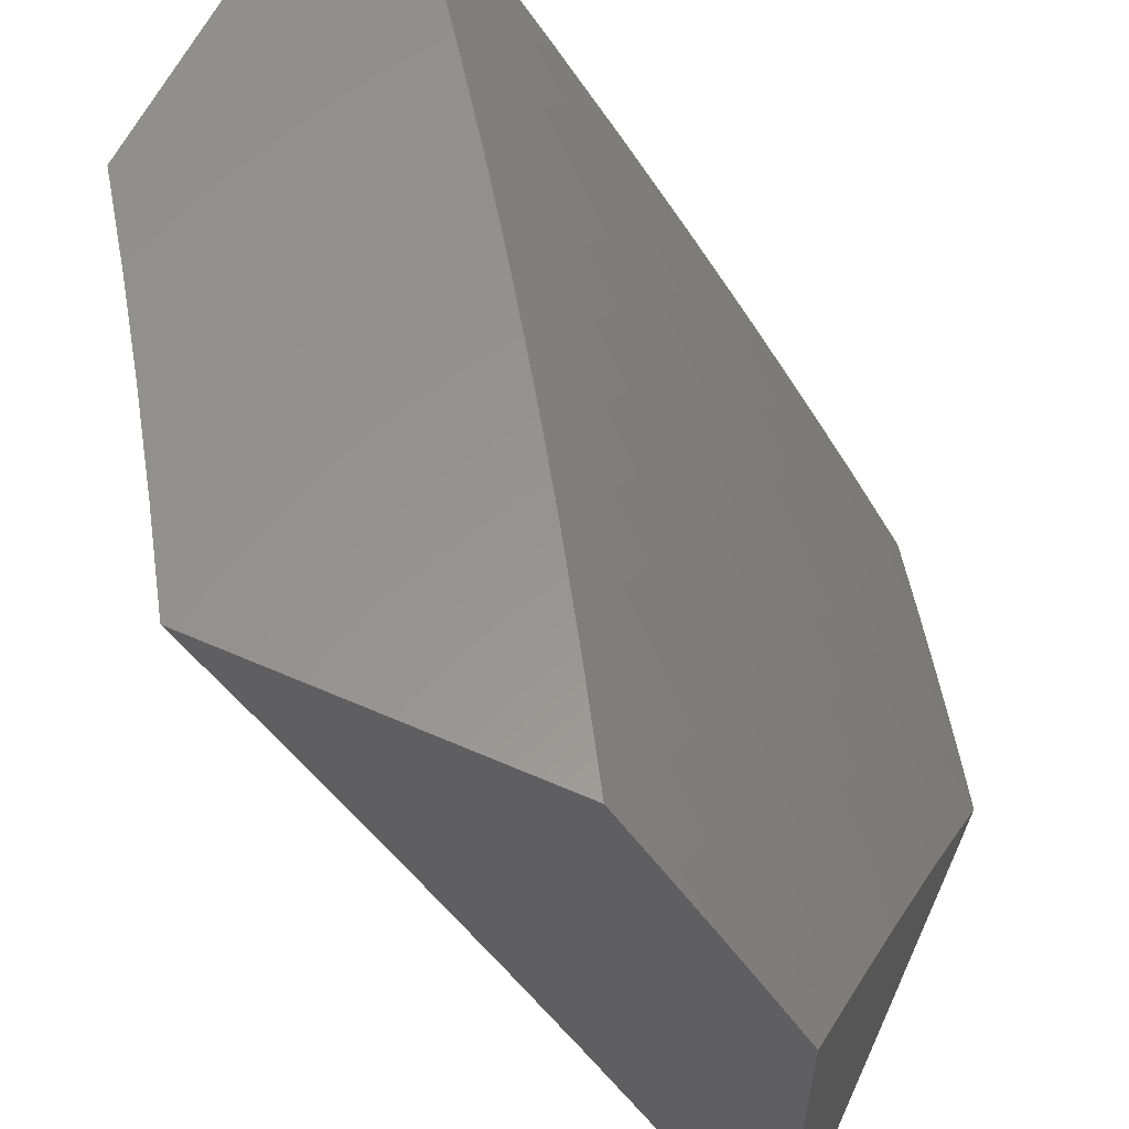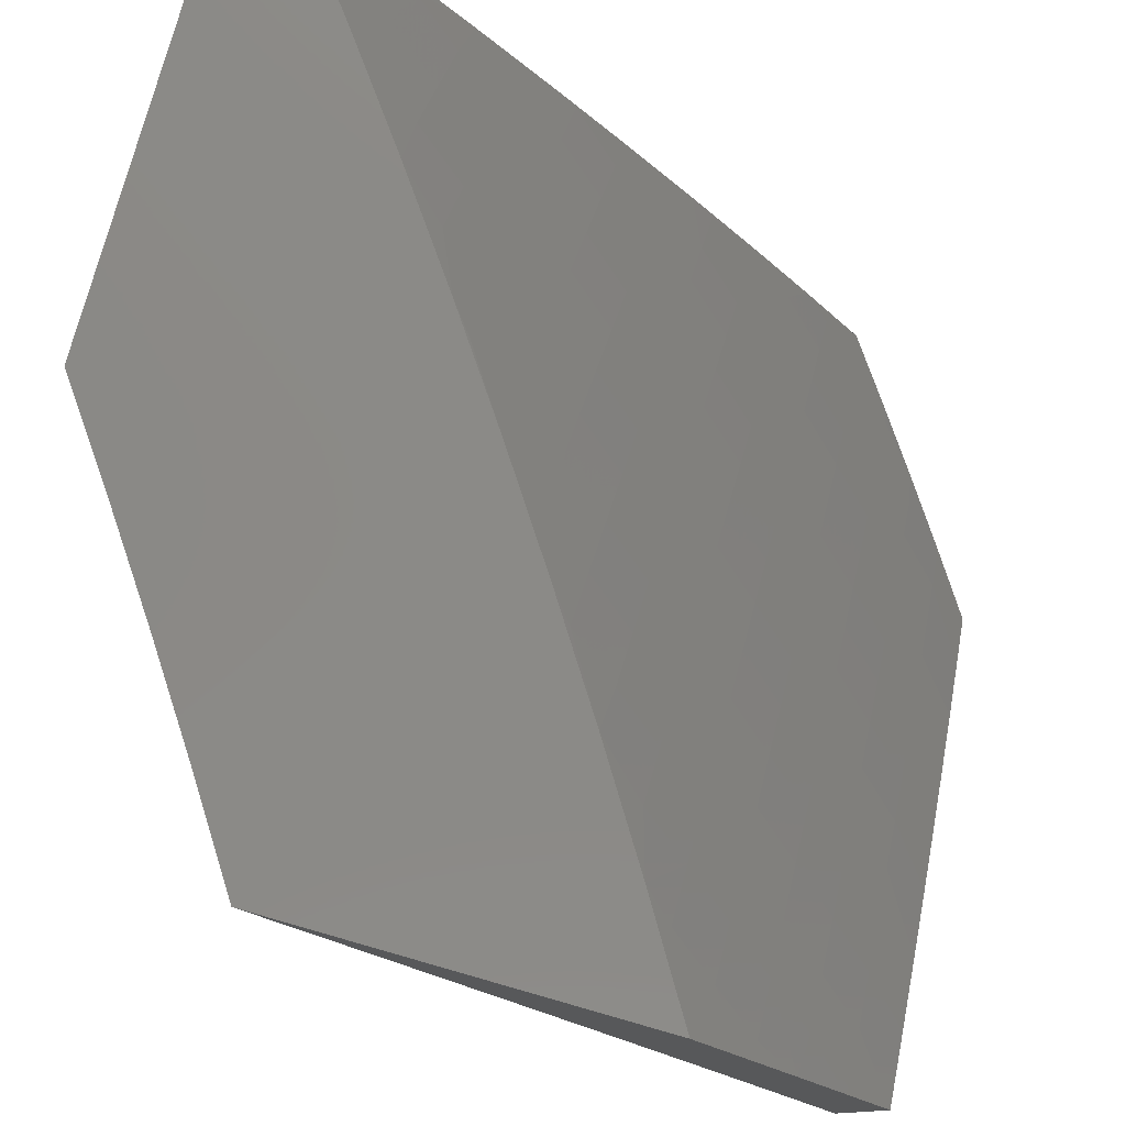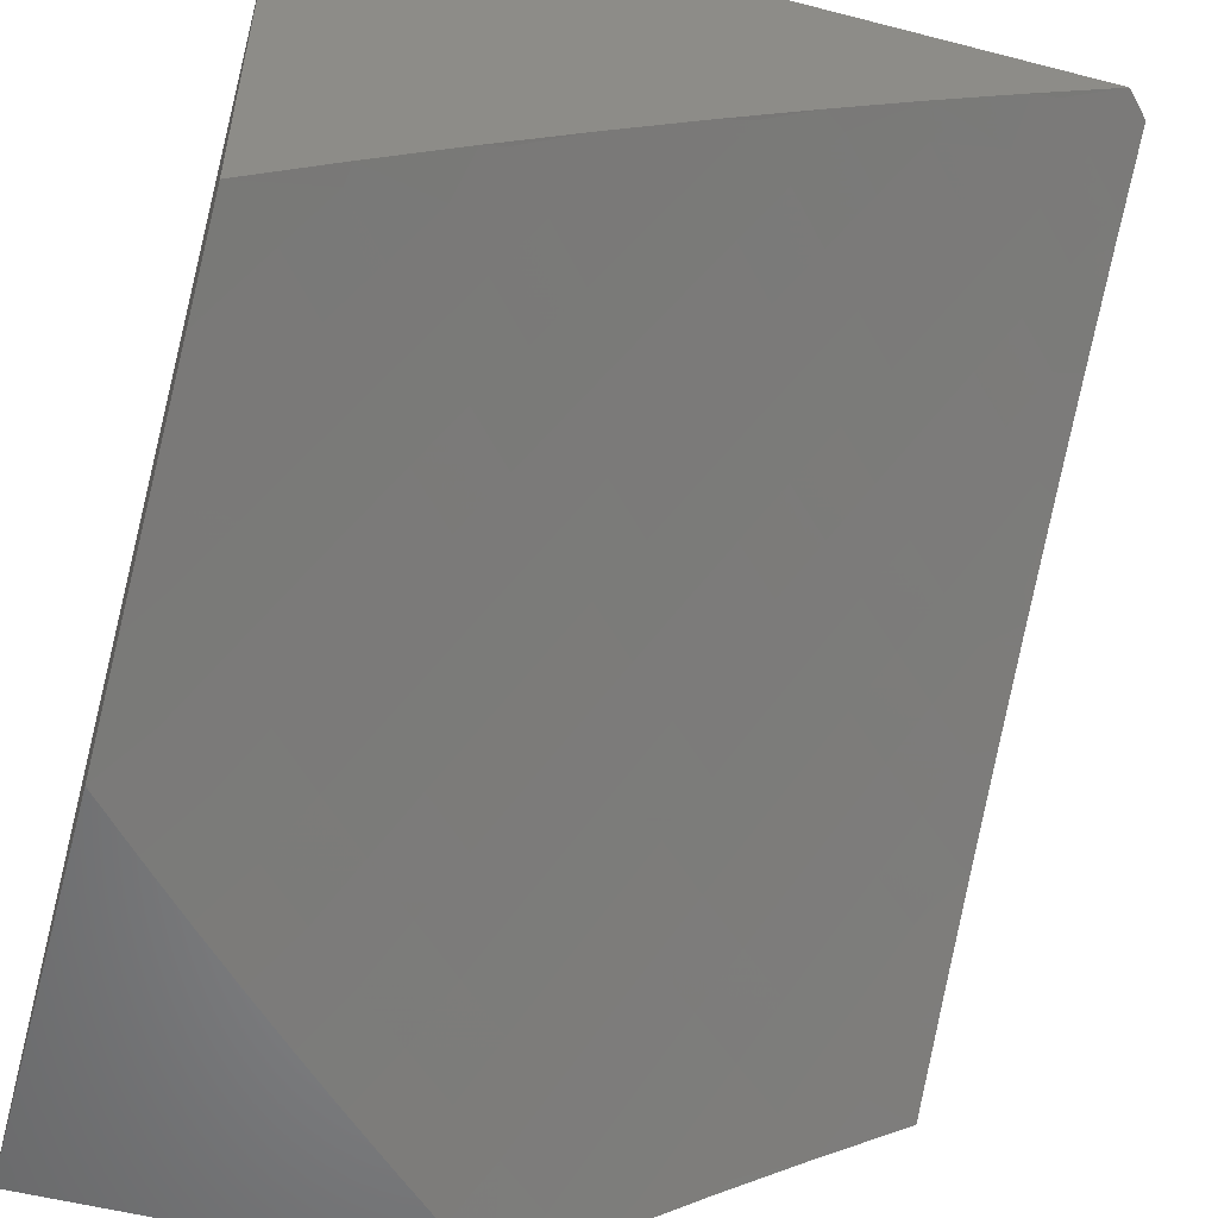
<metadata>
{"format":"stl","ext":"stl","renderer":"f3d","projection":"perspective","resolution":1024,"background":"white","views":[{"elev":58.0,"azim":-65.5,"up":"+Y"},{"elev":79.0,"azim":-74.1,"up":"+Y"},{"elev":-53.7,"azim":-105.4,"up":"+Z"}]}
</metadata>
<code>
# stl→obj: 357 verts, 710 faces
v 5.348 6 8.081
v 5.462 6 8
v 5.431 5.946 8.066
v 5.532 5.939 8
v 5.5 5.886 8.066
v 5.601 5.876 8
v 5.568 5.824 8.066
v 5.669 5.813 8
v 5.635 5.762 8.066
v 5.737 5.749 8
v 5.701 5.699 8.066
v 5.804 5.685 8
v 5.767 5.636 8.066
v 5.87 5.619 8
v 5.832 5.572 8.066
v 5.935 5.553 8
v 5.896 5.507 8.066
v 6 5.486 8
v 5.96 5.441 8.066
v 6 5.367 8.09
v 5.914 5.4 8.132
v 5.977 5.334 8.132
v 5.931 5.293 8.198
v 6 5.246 8.177
v 5.991 5.227 8.198
v 6 5.124 8.263
v 5.945 5.186 8.263
v 5.897 5.144 8.327
v 5.884 5.251 8.263
v 5.837 5.209 8.327
v 5.823 5.316 8.263
v 5.777 5.274 8.327
v 5.761 5.38 8.263
v 5.715 5.337 8.327
v 5.698 5.444 8.263
v 5.653 5.4 8.327
v 5.635 5.507 8.263
v 5.59 5.463 8.327
v 5.57 5.569 8.263
v 5.526 5.524 8.327
v 5.506 5.63 8.263
v 5.462 5.585 8.327
v 5.44 5.691 8.263
v 5.397 5.645 8.327
v 5.374 5.751 8.263
v 5.331 5.705 8.327
v 5.307 5.81 8.263
v 5.264 5.764 8.327
v 5.239 5.868 8.263
v 5.197 5.822 8.327
v 5.171 5.926 8.263
v 5.13 5.879 8.327
v 5.102 5.982 8.263
v 5.061 5.935 8.327
v 5 6 8.315
v 5.02 5.887 8.391
v 5 5.884 8.407
v 5.088 5.831 8.391
v 5.046 5.783 8.454
v 5.113 5.727 8.454
v 5.07 5.679 8.517
v 5.136 5.623 8.517
v 5.092 5.575 8.579
v 5.157 5.519 8.579
v 5.112 5.471 8.641
v 5.175 5.414 8.641
v 5.13 5.367 8.702
v 5.192 5.31 8.702
v 5.146 5.263 8.763
v 5.207 5.205 8.763
v 5.16 5.158 8.823
v 5.219 5.101 8.823
v 5.172 5.054 8.883
v 5.278 5.043 8.823
v 5.282 5 8.847
v 5.385 5.029 8.763
v 5.405 5 8.768
v 5.433 5.074 8.702
v 5.491 5.013 8.702
v 5.481 5.119 8.641
v 5.54 5.058 8.641
v 5.528 5.163 8.579
v 5.588 5.101 8.579
v 5.576 5.207 8.517
v 5.636 5.145 8.517
v 5.622 5.251 8.454
v 5.683 5.188 8.454
v 5.669 5.294 8.391
v 5.73 5.231 8.391
v 5.957 5.079 8.327
v 6 5 8.347
v 5.908 5.038 8.391
v 5.883 5 8.435
v 5.802 5.061 8.454
v 5.766 5 8.521
v 5.753 5.019 8.517
v 5.647 5 8.605
v 5.647 5.039 8.579
v 5.526 5 8.687
v 5.159 5 8.925
v 5.124 5.007 8.942
v 5.113 5.111 8.883
v 5.065 5.064 8.942
v 5.053 5.167 8.883
v 5.006 5.119 8.942
v 5 5.158 8.921
v 5 5.032 9
v 5.034 5 9
v 5 5.282 8.84
v 5.039 5.271 8.823
v 5.1 5.215 8.823
v 5.085 5.319 8.763
v 5.023 5.375 8.763
v 5 5.405 8.757
v 5.068 5.423 8.702
v 5.005 5.479 8.702
v 5.049 5.527 8.641
v 5 5.526 8.672
v 5 5.647 8.585
v 5 5.766 8.497
v 5.004 5.735 8.517
v 5.028 5.631 8.579
v 5.117 6 8.239
v 5.212 5.973 8.198
v 5.233 6 8.161
v 5.28 5.915 8.198
v 5.321 5.96 8.132
v 5.349 5.856 8.198
v 5.39 5.901 8.132
v 5.416 5.796 8.198
v 5.458 5.841 8.132
v 5.483 5.736 8.198
v 5.525 5.78 8.132
v 5.549 5.674 8.198
v 5.592 5.719 8.132
v 5.614 5.613 8.198
v 5.658 5.656 8.132
v 5.679 5.55 8.198
v 5.723 5.593 8.132
v 5.743 5.487 8.198
v 5.788 5.529 8.132
v 5.806 5.423 8.198
v 5.851 5.465 8.132
v 5.869 5.358 8.198
v 5.222 5.717 8.391
v 5.155 5.775 8.391
v 5.179 5.67 8.454
v 5.288 5.659 8.391
v 5.353 5.6 8.391
v 5.418 5.54 8.391
v 5.482 5.48 8.391
v 5.545 5.419 8.391
v 5.607 5.357 8.391
v 5.201 5.566 8.517
v 5.22 5.461 8.579
v 5.238 5.356 8.641
v 5.253 5.252 8.702
v 5.267 5.147 8.763
v 5.244 5.612 8.454
v 5.309 5.554 8.454
v 5.373 5.495 8.454
v 5.437 5.435 8.454
v 5.499 5.374 8.454
v 5.561 5.313 8.454
v 5.265 5.508 8.517
v 5.283 5.403 8.579
v 5.3 5.298 8.641
v 5.314 5.193 8.702
v 5.326 5.088 8.763
v 5.328 5.449 8.517
v 5.391 5.39 8.517
v 5.453 5.329 8.517
v 5.515 5.269 8.517
v 5.346 5.344 8.579
v 5.361 5.239 8.641
v 5.374 5.134 8.702
v 5.407 5.284 8.579
v 5.468 5.224 8.579
v 5.421 5.179 8.641
v 5.79 5.167 8.391
v 5.85 5.103 8.391
v 5.743 5.125 8.454
v 5.695 5.082 8.517
v 5.088 5.587 9
v 5.072 5.683 8.945
v 5 5.665 9
v 5.008 5.74 8.945
v 5 5.75 8.943
v 5.047 5.785 8.89
v 5 5.834 8.885
v 5.087 5.831 8.835
v 5.021 5.888 8.835
v 5.126 5.876 8.779
v 5.059 5.934 8.779
v 5.165 5.921 8.722
v 5.098 5.979 8.722
v 5.13 6 8.687
v 5 6 8.767
v 5.174 5.507 9
v 5.2 5.566 8.945
v 5.136 5.625 8.945
v 5.177 5.67 8.89
v 5.113 5.728 8.89
v 5.218 5.714 8.835
v 5.153 5.773 8.835
v 5.258 5.758 8.779
v 5.193 5.817 8.779
v 5.298 5.802 8.722
v 5.232 5.862 8.722
v 5.338 5.846 8.665
v 5.272 5.906 8.665
v 5.378 5.889 8.608
v 5.311 5.95 8.608
v 5.417 5.932 8.55
v 5.349 5.993 8.55
v 5.385 6 8.521
v 5.258 6 8.605
v 5.263 5.507 8.945
v 5.259 5.426 9
v 5.325 5.447 8.945
v 5.343 5.343 9
v 5.386 5.386 8.945
v 5.447 5.325 8.945
v 5.429 5.429 8.89
v 5.49 5.367 8.89
v 5.472 5.472 8.835
v 5.533 5.409 8.835
v 5.514 5.514 8.779
v 5.576 5.451 8.779
v 5.556 5.556 8.722
v 5.619 5.493 8.722
v 5.598 5.598 8.665
v 5.661 5.534 8.665
v 5.639 5.639 8.608
v 5.703 5.575 8.608
v 5.68 5.68 8.55
v 5.744 5.616 8.55
v 5.721 5.721 8.492
v 5.786 5.656 8.492
v 5.762 5.762 8.433
v 5.827 5.696 8.433
v 5.802 5.802 8.374
v 5.868 5.736 8.374
v 5.842 5.842 8.315
v 5.908 5.776 8.315
v 5.882 5.882 8.255
v 5.949 5.815 8.255
v 5.922 5.922 8.195
v 5.989 5.854 8.195
v 6 5.88 8.167
v 6 5.758 8.258
v 5.426 5.259 9
v 5.507 5.263 8.945
v 5.551 5.304 8.89
v 5.61 5.241 8.89
v 5.654 5.282 8.835
v 5.714 5.218 8.835
v 5.758 5.258 8.779
v 5.817 5.193 8.779
v 5.862 5.232 8.722
v 5.921 5.165 8.722
v 5.965 5.204 8.665
v 6 5.13 8.687
v 6 5.258 8.605
v 5.507 5.174 9
v 5.566 5.2 8.945
v 5.67 5.177 8.89
v 5.773 5.153 8.835
v 5.876 5.126 8.779
v 5.979 5.098 8.722
v 6 5 8.767
v 5.934 5.059 8.779
v 5.917 5 8.826
v 5.888 5.021 8.835
v 5.834 5 8.885
v 5.831 5.087 8.835
v 5.785 5.047 8.89
v 5.728 5.113 8.89
v 5.683 5.072 8.945
v 5.625 5.136 8.945
v 5.587 5.088 9
v 5.665 5 9
v 5.74 5.008 8.945
v 5.75 5 8.943
v 6 5.385 8.521
v 5.993 5.349 8.55
v 5.95 5.311 8.608
v 5.906 5.272 8.665
v 5.846 5.338 8.665
v 5.802 5.298 8.722
v 5.742 5.364 8.722
v 5.698 5.323 8.779
v 5.637 5.387 8.779
v 5.594 5.346 8.835
v 6 5.511 8.436
v 5.975 5.456 8.492
v 5.932 5.417 8.55
v 5.889 5.378 8.608
v 6 5.635 8.348
v 5.996 5.602 8.374
v 5.955 5.563 8.433
v 5.913 5.523 8.492
v 5.85 5.59 8.492
v 5.808 5.55 8.55
v 5.973 5.708 8.315
v 5.932 5.669 8.374
v 5.891 5.63 8.433
v 5.961 5.961 8.134
v 6 6 8.073
v 5.88 6 8.167
v 5.758 6 8.258
v 5.854 5.989 8.195
v 5.635 6 8.348
v 5.708 5.973 8.315
v 5.776 5.908 8.315
v 5.815 5.949 8.255
v 5.511 6 8.436
v 5.602 5.996 8.374
v 5.669 5.932 8.374
v 5.456 5.975 8.492
v 5.523 5.913 8.492
v 5.563 5.955 8.433
v 5.63 5.891 8.433
v 5.736 5.868 8.374
v 5.204 5.965 8.665
v 5 5.917 8.826
v 5.241 5.61 8.89
v 5.304 5.551 8.89
v 5.367 5.49 8.89
v 5.282 5.654 8.835
v 5.346 5.594 8.835
v 5.409 5.533 8.835
v 5.323 5.698 8.779
v 5.387 5.637 8.779
v 5.451 5.576 8.779
v 5.364 5.742 8.722
v 5.428 5.68 8.722
v 5.493 5.619 8.722
v 5.404 5.785 8.665
v 5.469 5.723 8.665
v 5.534 5.661 8.665
v 5.444 5.828 8.608
v 5.51 5.766 8.608
v 5.575 5.703 8.608
v 5.484 5.87 8.55
v 5.55 5.808 8.55
v 5.616 5.744 8.55
v 5.59 5.85 8.492
v 5.696 5.827 8.433
v 5.656 5.786 8.492
v 5.68 5.428 8.722
v 5.723 5.469 8.665
v 5.766 5.51 8.608
v 5.785 5.404 8.665
v 5.828 5.444 8.608
v 5.87 5.484 8.55
v 6 6 8
f 1 2 3
f 3 2 4
f 3 4 5
f 5 4 6
f 5 6 7
f 7 6 8
f 7 8 9
f 9 8 10
f 9 10 11
f 11 10 12
f 11 12 13
f 13 12 14
f 13 14 15
f 15 14 16
f 15 16 17
f 17 16 18
f 17 18 19
f 19 18 20
f 19 20 21
f 21 20 22
f 21 22 23
f 23 22 24
f 23 24 25
f 25 24 26
f 25 26 27
f 27 26 28
f 27 28 29
f 29 28 30
f 29 30 31
f 31 30 32
f 31 32 33
f 33 32 34
f 33 34 35
f 35 34 36
f 35 36 37
f 37 36 38
f 37 38 39
f 39 38 40
f 39 40 41
f 41 40 42
f 41 42 43
f 43 42 44
f 43 44 45
f 45 44 46
f 45 46 47
f 47 46 48
f 47 48 49
f 49 48 50
f 49 50 51
f 51 50 52
f 51 52 53
f 53 52 54
f 53 54 55
f 55 54 56
f 55 56 57
f 57 56 58
f 57 58 59
f 59 58 60
f 59 60 61
f 61 60 62
f 61 62 63
f 63 62 64
f 63 64 65
f 65 64 66
f 65 66 67
f 67 66 68
f 67 68 69
f 69 68 70
f 69 70 71
f 71 70 72
f 71 72 73
f 73 72 74
f 73 74 75
f 75 74 76
f 75 76 77
f 77 76 78
f 77 78 79
f 79 78 80
f 79 80 81
f 81 80 82
f 81 82 83
f 83 82 84
f 83 84 85
f 85 84 86
f 85 86 87
f 87 86 88
f 87 88 89
f 89 88 34
f 89 34 32
f 20 24 22
f 28 26 90
f 90 26 91
f 90 91 92
f 92 91 93
f 92 93 94
f 94 93 95
f 94 95 96
f 96 95 97
f 96 97 98
f 98 97 81
f 98 81 83
f 97 99 81
f 81 99 79
f 99 77 79
f 75 100 73
f 73 100 101
f 73 101 102
f 102 101 103
f 102 103 104
f 104 103 105
f 104 105 106
f 106 105 107
f 107 105 103
f 107 103 108
f 108 103 101
f 108 101 100
f 106 109 104
f 104 109 110
f 104 110 111
f 111 110 112
f 111 112 69
f 69 112 67
f 110 109 113
f 113 109 114
f 113 114 115
f 115 114 116
f 115 116 117
f 117 116 118
f 117 118 119
f 114 118 116
f 120 121 119
f 119 121 61
f 119 61 122
f 122 61 63
f 122 63 119
f 119 63 117
f 121 120 59
f 59 120 57
f 55 123 53
f 53 123 51
f 51 123 124
f 124 123 125
f 124 125 126
f 126 125 127
f 126 127 128
f 128 127 129
f 128 129 130
f 130 129 131
f 130 131 132
f 132 131 133
f 132 133 134
f 134 133 135
f 134 135 136
f 136 135 137
f 136 137 138
f 138 137 139
f 138 139 140
f 140 139 141
f 140 141 142
f 142 141 143
f 142 143 144
f 144 143 21
f 144 21 23
f 125 1 127
f 127 1 129
f 129 1 3
f 131 129 3
f 128 47 126
f 126 47 49
f 126 49 124
f 124 49 51
f 47 128 45
f 45 128 130
f 45 130 43
f 43 130 132
f 43 132 41
f 41 132 134
f 41 134 39
f 39 134 136
f 39 136 37
f 37 136 138
f 37 138 35
f 35 138 140
f 35 140 33
f 33 140 142
f 33 142 31
f 31 142 144
f 31 144 29
f 29 144 23
f 29 23 27
f 27 23 25
f 48 145 50
f 50 145 146
f 50 146 52
f 52 146 58
f 52 58 54
f 54 58 56
f 145 147 146
f 146 147 60
f 146 60 58
f 145 48 148
f 148 48 46
f 148 46 149
f 149 46 44
f 149 44 150
f 150 44 42
f 150 42 151
f 151 42 40
f 151 40 152
f 152 40 38
f 152 38 153
f 153 38 36
f 153 36 88
f 88 36 34
f 60 147 62
f 62 147 154
f 62 154 64
f 64 154 155
f 64 155 66
f 66 155 156
f 66 156 68
f 68 156 157
f 68 157 70
f 70 157 158
f 70 158 72
f 72 158 74
f 147 145 159
f 159 145 148
f 159 148 160
f 160 148 149
f 160 149 161
f 161 149 150
f 161 150 162
f 162 150 151
f 162 151 163
f 163 151 152
f 163 152 164
f 164 152 153
f 164 153 86
f 86 153 88
f 115 117 65
f 65 117 63
f 121 59 61
f 133 131 5
f 5 131 3
f 147 159 154
f 154 159 165
f 154 165 155
f 155 165 166
f 155 166 156
f 156 166 167
f 156 167 157
f 157 167 168
f 157 168 158
f 158 168 169
f 158 169 74
f 74 169 76
f 165 159 160
f 65 67 115
f 115 67 112
f 115 112 113
f 113 112 110
f 135 133 7
f 7 133 5
f 165 160 170
f 170 160 161
f 170 161 171
f 171 161 162
f 171 162 172
f 172 162 163
f 172 163 173
f 173 163 164
f 173 164 84
f 84 164 86
f 137 135 9
f 9 135 7
f 165 170 166
f 166 170 174
f 166 174 167
f 167 174 175
f 167 175 168
f 168 175 176
f 168 176 169
f 169 176 76
f 174 170 171
f 102 104 111
f 102 111 71
f 71 111 69
f 139 137 11
f 11 137 9
f 174 171 177
f 177 171 172
f 177 172 178
f 178 172 173
f 178 173 82
f 82 173 84
f 73 102 71
f 141 139 13
f 13 139 11
f 174 177 175
f 175 177 179
f 175 179 176
f 176 179 78
f 176 78 76
f 179 177 178
f 143 141 15
f 15 141 13
f 82 80 178
f 178 80 179
f 80 78 179
f 21 143 17
f 17 143 15
f 19 21 17
f 89 32 180
f 180 32 30
f 180 30 181
f 181 30 28
f 181 28 92
f 92 28 90
f 87 89 182
f 182 89 180
f 182 180 94
f 94 180 181
f 94 181 92
f 98 83 85
f 85 87 183
f 183 87 182
f 183 182 96
f 96 182 94
f 96 98 183
f 183 98 85
f 184 185 186
f 186 185 187
f 186 187 188
f 188 187 189
f 188 189 190
f 190 189 191
f 190 191 192
f 192 191 193
f 192 193 194
f 194 193 195
f 194 195 196
f 196 195 197
f 196 197 198
f 199 200 184
f 184 200 201
f 184 201 185
f 185 201 202
f 185 202 203
f 203 202 204
f 203 204 205
f 205 204 206
f 205 206 207
f 207 206 208
f 207 208 209
f 209 208 210
f 209 210 211
f 211 210 212
f 211 212 213
f 213 212 214
f 213 214 215
f 215 214 216
f 215 216 217
f 200 199 218
f 218 199 219
f 218 219 220
f 220 219 221
f 220 221 222
f 222 221 223
f 222 223 224
f 224 223 225
f 224 225 226
f 226 225 227
f 226 227 228
f 228 227 229
f 228 229 230
f 230 229 231
f 230 231 232
f 232 231 233
f 232 233 234
f 234 233 235
f 234 235 236
f 236 235 237
f 236 237 238
f 238 237 239
f 238 239 240
f 240 239 241
f 240 241 242
f 242 241 243
f 242 243 244
f 244 243 245
f 244 245 246
f 246 245 247
f 246 247 248
f 248 247 249
f 248 249 250
f 250 249 251
f 251 249 247
f 251 247 245
f 221 252 223
f 223 252 253
f 223 253 254
f 254 253 255
f 254 255 256
f 256 255 257
f 256 257 258
f 258 257 259
f 258 259 260
f 260 259 261
f 260 261 262
f 262 261 263
f 262 263 264
f 252 265 253
f 253 265 266
f 253 266 255
f 255 266 267
f 255 267 257
f 257 267 268
f 257 268 259
f 259 268 269
f 259 269 261
f 261 269 270
f 261 270 263
f 263 270 271
f 271 270 272
f 271 272 273
f 273 272 274
f 273 274 275
f 275 274 276
f 275 276 277
f 277 276 278
f 277 278 279
f 279 278 280
f 279 280 281
f 281 280 266
f 281 266 265
f 281 282 279
f 279 282 283
f 279 283 277
f 277 283 284
f 277 284 275
f 282 284 283
f 285 286 264
f 264 286 287
f 264 287 288
f 288 287 289
f 288 289 290
f 290 289 291
f 290 291 292
f 292 291 293
f 292 293 294
f 294 293 227
f 294 227 225
f 295 296 285
f 285 296 297
f 285 297 286
f 286 297 298
f 286 298 287
f 287 298 289
f 299 300 295
f 295 300 301
f 295 301 302
f 302 301 303
f 302 303 304
f 304 303 237
f 304 237 235
f 251 305 299
f 299 305 306
f 299 306 300
f 300 306 307
f 300 307 301
f 301 307 303
f 248 250 308
f 308 250 309
f 308 309 310
f 311 312 310
f 310 312 248
f 310 248 308
f 313 314 311
f 311 314 315
f 311 315 316
f 316 315 244
f 316 244 246
f 317 318 313
f 313 318 319
f 313 319 314
f 314 319 315
f 216 320 317
f 317 320 321
f 317 321 322
f 322 321 323
f 322 323 319
f 319 323 324
f 319 324 315
f 315 324 242
f 315 242 244
f 197 325 217
f 217 325 211
f 217 211 213
f 196 198 194
f 194 198 326
f 194 326 192
f 192 326 190
f 267 266 280
f 189 187 203
f 203 187 185
f 191 189 205
f 205 189 203
f 193 191 207
f 207 191 205
f 195 193 209
f 209 193 207
f 209 211 195
f 195 211 325
f 195 325 197
f 215 217 213
f 202 201 327
f 327 201 200
f 327 200 328
f 328 200 218
f 328 218 329
f 329 218 220
f 329 220 222
f 204 202 330
f 330 202 327
f 330 327 331
f 331 327 328
f 331 328 332
f 332 328 329
f 332 329 224
f 224 329 222
f 206 204 333
f 333 204 330
f 333 330 334
f 334 330 331
f 334 331 335
f 335 331 332
f 335 332 226
f 226 332 224
f 208 206 336
f 336 206 333
f 336 333 337
f 337 333 334
f 337 334 338
f 338 334 335
f 338 335 228
f 228 335 226
f 210 208 339
f 339 208 336
f 339 336 340
f 340 336 337
f 340 337 341
f 341 337 338
f 341 338 230
f 230 338 228
f 212 210 342
f 342 210 339
f 342 339 343
f 343 339 340
f 343 340 344
f 344 340 341
f 344 341 232
f 232 341 230
f 321 320 214
f 214 320 216
f 214 212 345
f 345 212 342
f 345 342 346
f 346 342 343
f 346 343 347
f 347 343 344
f 347 344 234
f 234 344 232
f 346 348 345
f 345 348 321
f 345 321 214
f 321 348 323
f 323 348 349
f 323 349 324
f 324 349 240
f 324 240 242
f 348 346 350
f 350 346 347
f 350 347 236
f 236 347 234
f 317 322 318
f 318 322 319
f 348 350 349
f 349 350 238
f 349 238 240
f 238 350 236
f 312 311 316
f 248 312 246
f 246 312 316
f 294 225 254
f 254 225 223
f 227 293 229
f 229 293 351
f 229 351 231
f 231 351 352
f 231 352 233
f 233 352 353
f 233 353 235
f 235 353 304
f 237 303 239
f 239 303 307
f 239 307 241
f 241 307 306
f 241 306 243
f 243 306 305
f 243 305 245
f 245 305 251
f 292 294 256
f 256 294 254
f 293 291 351
f 351 291 354
f 351 354 352
f 352 354 355
f 352 355 353
f 353 355 356
f 353 356 304
f 304 356 302
f 290 292 258
f 258 292 256
f 291 289 354
f 354 289 298
f 354 298 355
f 355 298 297
f 355 297 356
f 356 297 296
f 356 296 302
f 302 296 295
f 267 280 278
f 267 278 268
f 268 278 276
f 268 276 269
f 269 276 272
f 269 272 270
f 290 258 260
f 290 260 288
f 288 260 262
f 288 262 264
f 274 272 276
f 18 16 357
f 357 16 14
f 357 14 12
f 12 10 357
f 357 10 8
f 357 8 6
f 6 4 357
f 357 4 2
f 26 285 91
f 91 285 264
f 91 264 263
f 285 26 295
f 295 26 24
f 295 24 299
f 299 24 20
f 299 20 251
f 251 20 18
f 251 18 250
f 250 18 357
f 250 357 309
f 263 271 91
f 108 100 282
f 282 100 75
f 282 75 77
f 282 77 284
f 284 77 99
f 284 99 275
f 275 99 273
f 273 99 97
f 273 97 271
f 271 97 95
f 271 95 93
f 93 91 271
f 108 221 107
f 107 221 219
f 107 219 199
f 282 281 108
f 108 281 265
f 108 265 252
f 252 221 108
f 199 184 107
f 107 184 186
f 55 57 198
f 198 57 120
f 198 120 119
f 198 119 326
f 326 119 118
f 326 118 190
f 190 118 188
f 188 118 114
f 188 114 186
f 186 114 109
f 186 109 106
f 106 107 186
f 1 311 2
f 2 311 310
f 2 310 357
f 357 310 309
f 311 1 313
f 313 1 125
f 313 125 317
f 317 125 123
f 317 123 216
f 216 123 55
f 216 55 217
f 217 55 197
f 197 55 198

</code>
